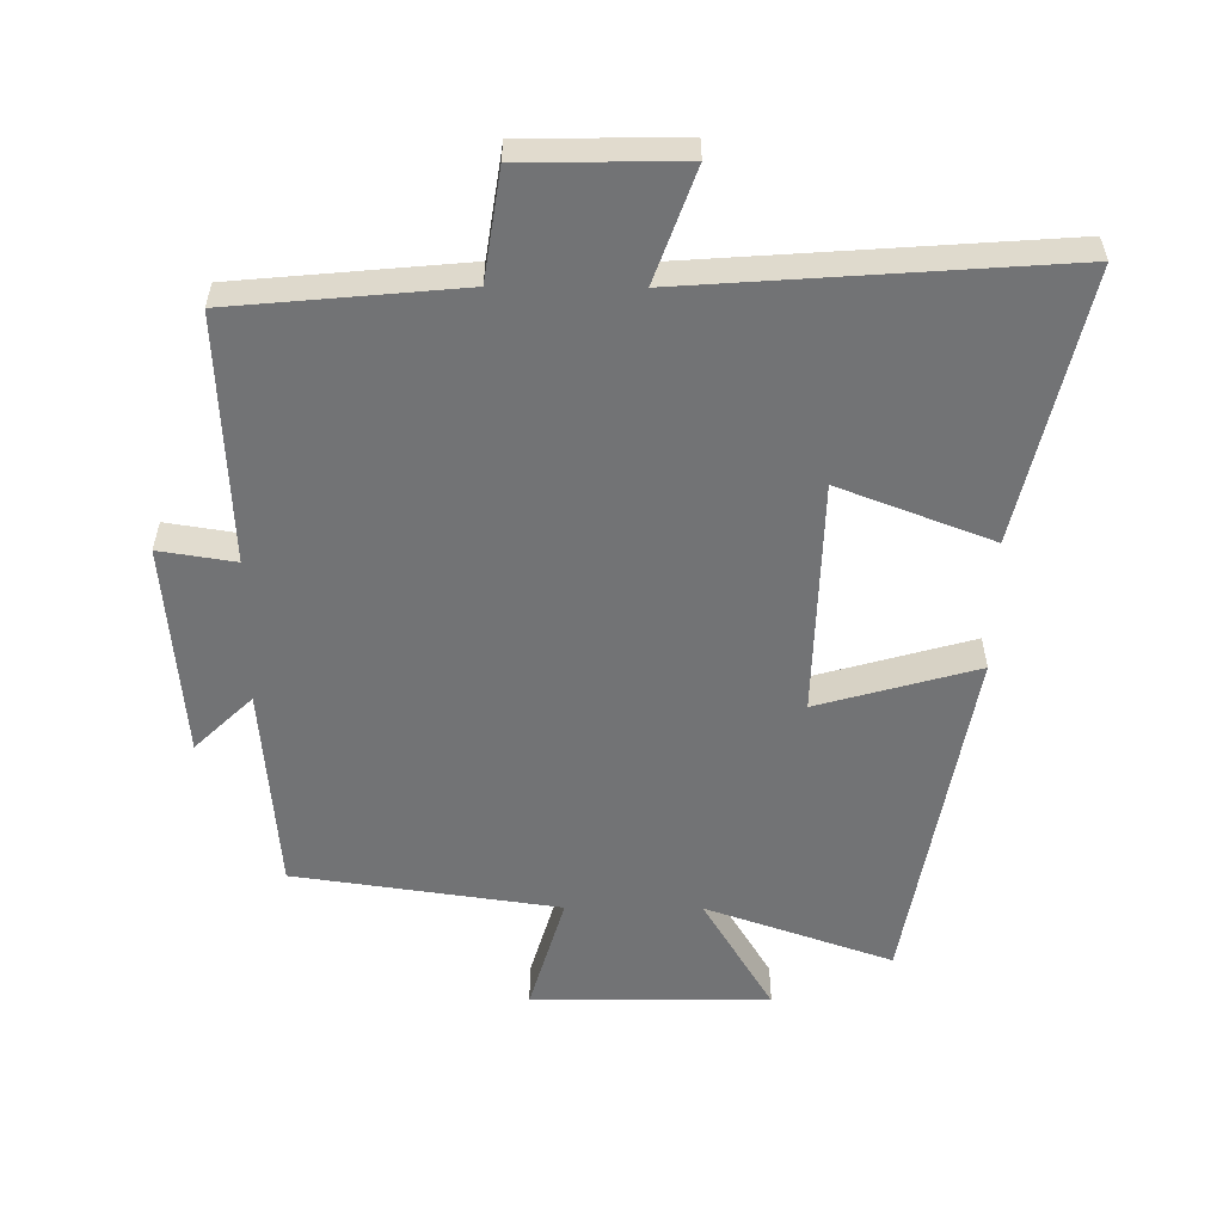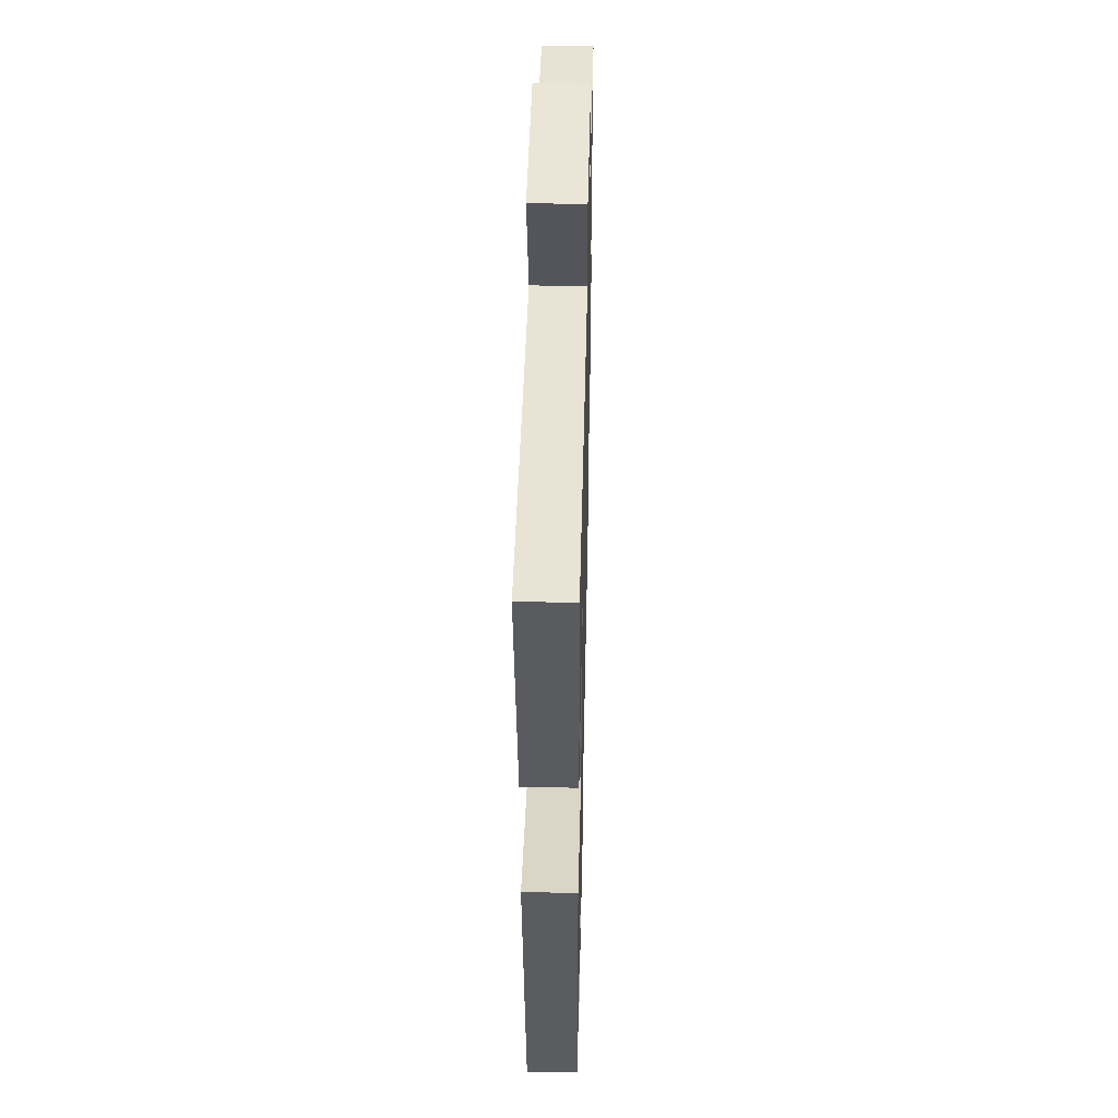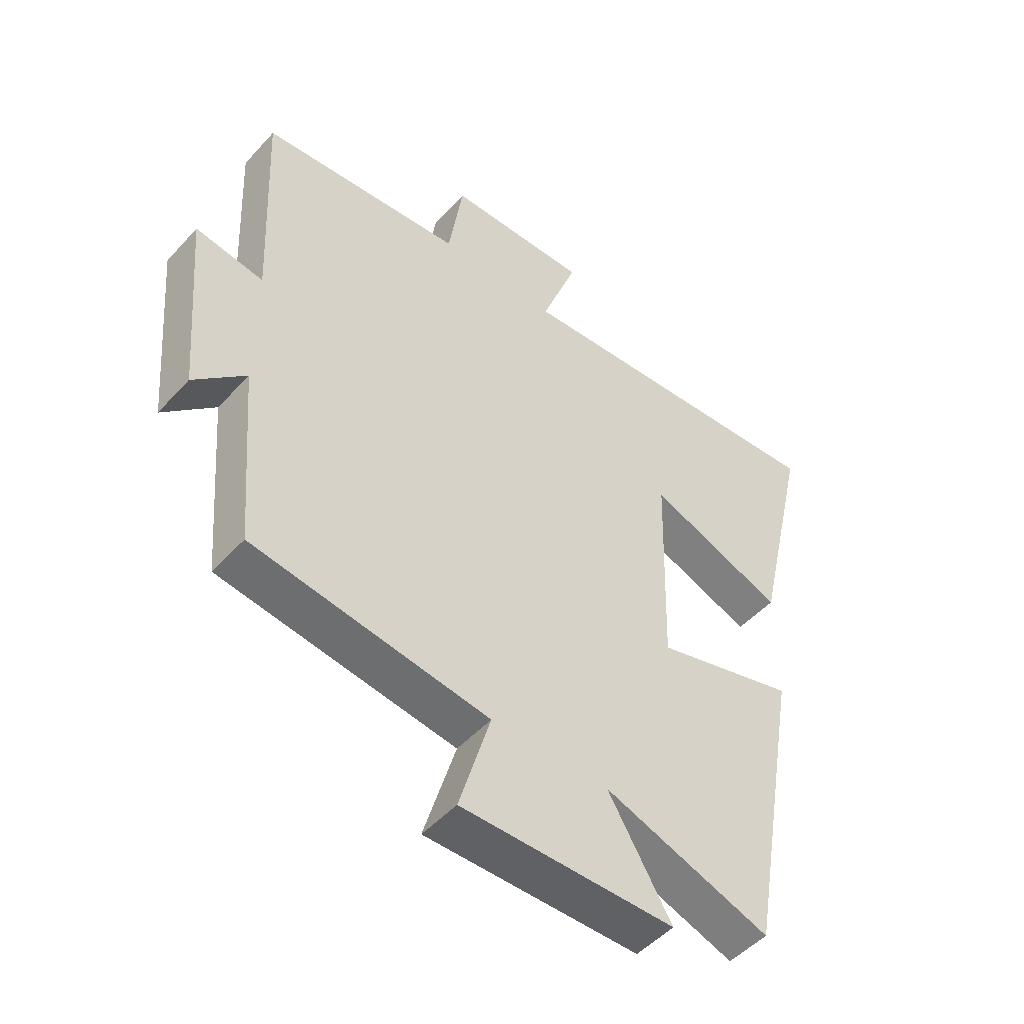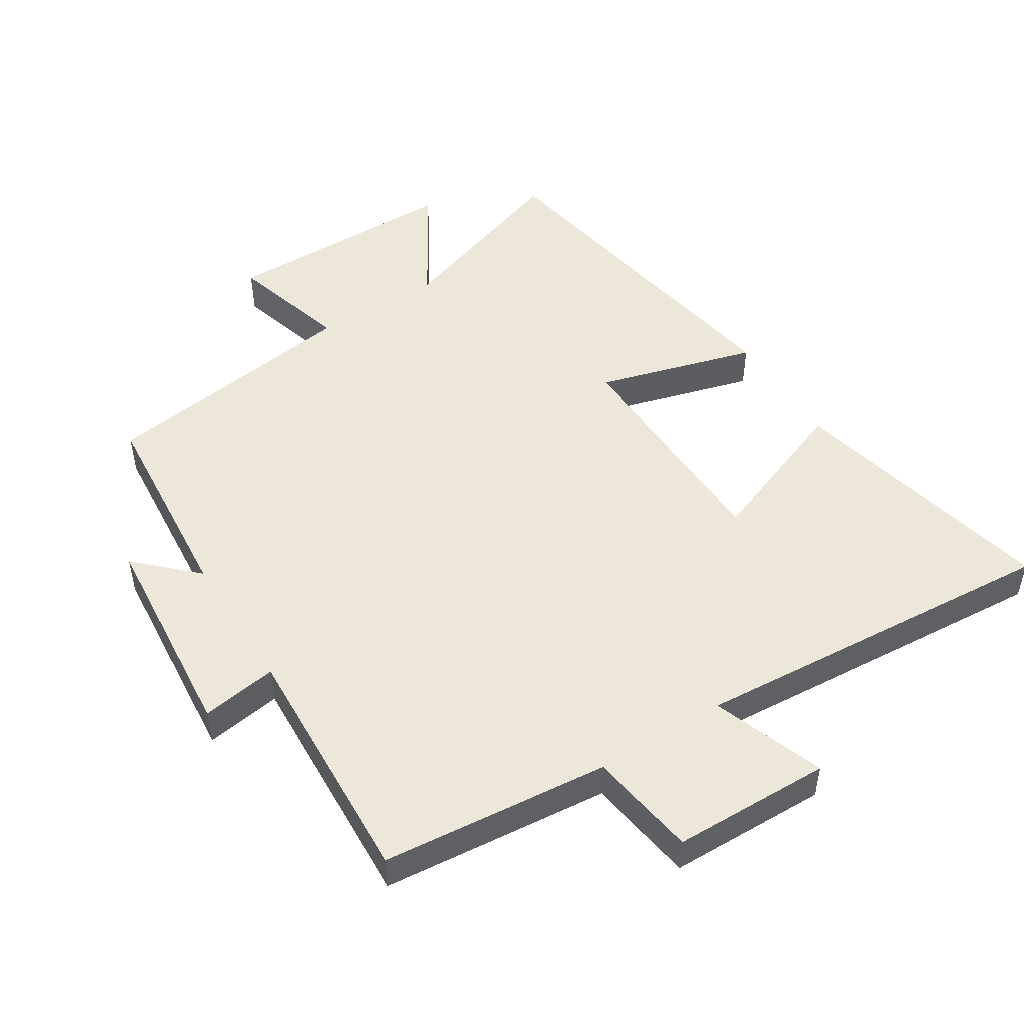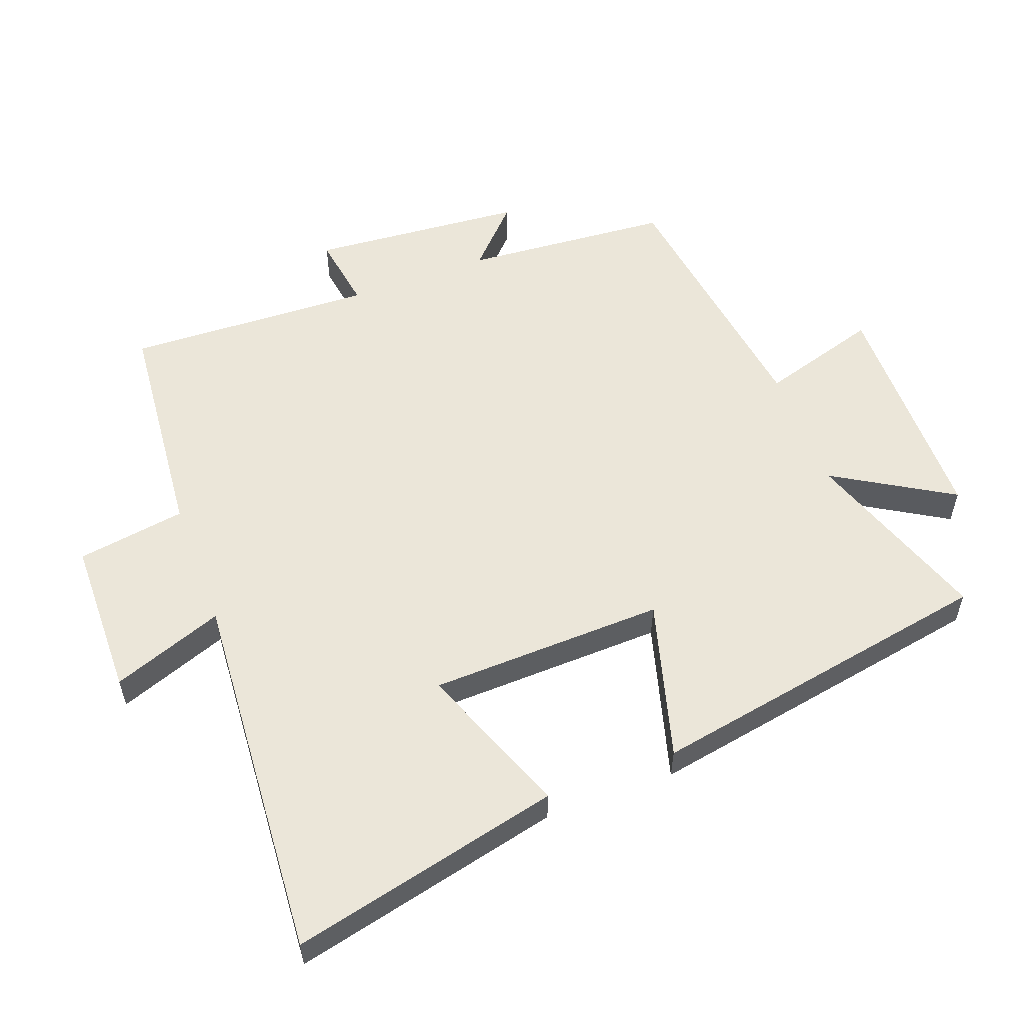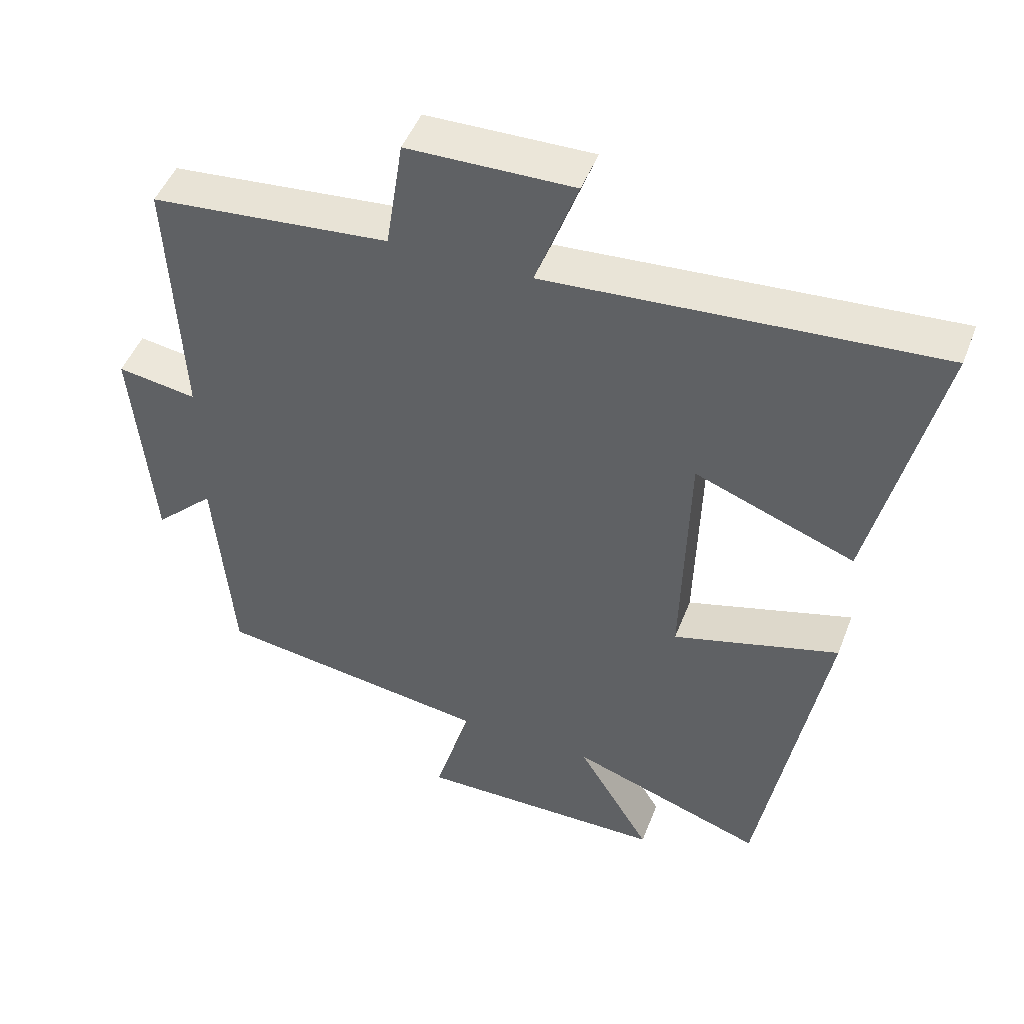
<metadata>
{"format":"obj","ext":"obj","renderer":"f3d","projection":"perspective","resolution":1024,"background":"white","views":[{"elev":-55.9,"azim":-0.4,"up":"+Y"},{"elev":45.2,"azim":91.3,"up":"+Z"},{"elev":-49.7,"azim":-40.3,"up":"+Z"},{"elev":49.7,"azim":-32.1,"up":"+Y"},{"elev":56.0,"azim":69.4,"up":"+Y"},{"elev":48.0,"azim":20.6,"up":"+Z"}]}
</metadata>
<code>
v 0.594 0.07 0.54
v 0.5 0.07 0.13
v 0.269 0.07 0.218
v 0.259 0.07 -0.138
v 0.5 0.07 -0.07
v 0.407 0.07 -0.598
v 0.125 0.07 -0.5
v 0.232 0.07 -0.678
v -0.128 0.07 -0.68
v -0.075 0.07 -0.5
v -0.474 0.07 -0.443
v -0.5 0.07 -0.129
v -0.587 0.07 -0.213
v -0.615 0.07 0.111
v -0.5 0.07 0.093
v -0.517 0.07 0.468
v -0.172 0.07 0.5
v -0.147 0.07 0.665
v 0.093 0.07 0.669
v 0.032 0.07 0.5
v 0.594 0 0.54
v 0.5 0 0.13
v 0.269 0 0.218
v 0.259 0 -0.138
v 0.5 0 -0.07
v 0.407 0 -0.598
v 0.125 0 -0.5
v 0.232 0 -0.678
v -0.128 0 -0.68
v -0.075 0 -0.5
v -0.474 0 -0.443
v -0.5 0 -0.129
v -0.587 0 -0.213
v -0.615 0 0.111
v -0.5 0 0.093
v -0.517 0 0.468
v -0.172 0 0.5
v -0.147 0 0.665
v 0.093 0 0.669
v 0.032 0 0.5
f 17 18 19 20
f 15 16 17 20
f 15 20 1
f 12 13 14 15
f 10 11 12 15
f 7 8 9 10
f 7 10 15
f 4 5 6 7
f 3 4 7 15
f 1 2 3
f 1 3 15
f 40 39 38 37
f 40 37 36 35
f 21 40 35
f 35 34 33 32
f 35 32 31 30
f 30 29 28 27
f 35 30 27
f 27 26 25 24
f 35 27 24 23
f 23 22 21
f 35 23 21
f 1 21 22 2
f 2 22 23 3
f 3 23 24 4
f 4 24 25 5
f 5 25 26 6
f 6 26 27 7
f 7 27 28 8
f 8 28 29 9
f 9 29 30 10
f 10 30 31 11
f 11 31 32 12
f 12 32 33 13
f 13 33 34 14
f 14 34 35 15
f 15 35 36 16
f 16 36 37 17
f 17 37 38 18
f 18 38 39 19
f 19 39 40 20
f 20 40 21 1

</code>
